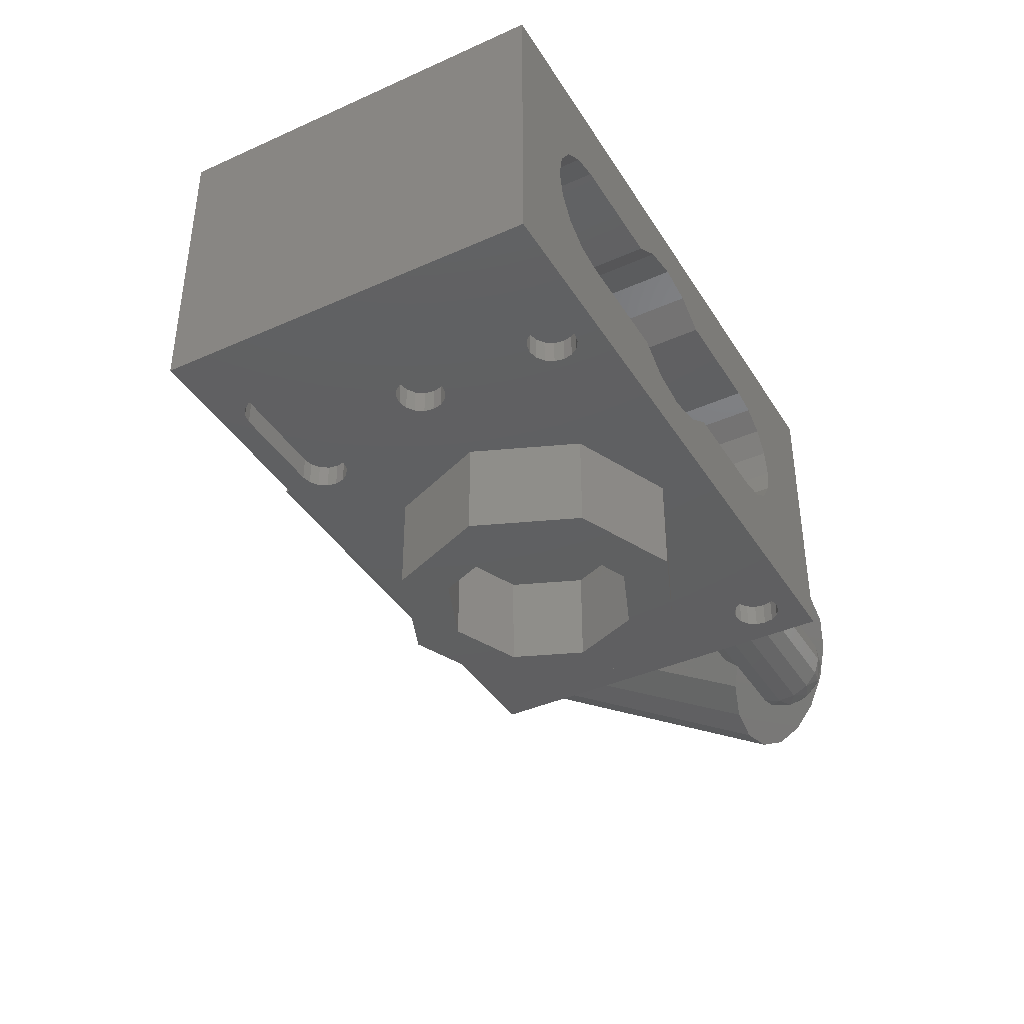
<metadata>
{"format":"stl","ext":"stl","renderer":"f3d","projection":"perspective","resolution":1024,"background":"white","views":[{"elev":-39.7,"azim":119.0,"up":"+Z"}]}
</metadata>
<code>
# stl→obj: 438 verts, 724 faces
v -0.72 -0.2425 0.5186
v -0.7812 -0.2486 0.508
v -0.72 -0.3225 0.38
v -0.8331 -0.2659 0.478
v -0.8678 -0.2919 0.433
v -0.88 -0.3225 0.38
v -0.8678 -0.3531 0.327
v -0.8331 -0.3791 0.282
v -0.7812 -0.3964 0.252
v -0.72 -0.4025 0.2414
v -0.6588 -0.3964 0.252
v -0.6069 -0.3791 0.282
v -0.5722 -0.3531 0.327
v -0.56 -0.3225 0.38
v -0.5722 -0.2919 0.433
v -0.6069 -0.2659 0.478
v -0.6588 -0.2486 0.508
v -0.72 0.2425 0.2386
v -0.6588 0.2364 0.228
v -0.72 0.1625 0.1
v -0.6069 0.219 0.198
v -0.5722 0.1931 0.153
v -0.56 0.1625 0.1
v -0.5722 0.1319 0.04698
v -0.6069 0.1059 0.002023
v -0.6588 0.08857 -0.02801
v -0.72 0.08248 -0.03856
v -0.7812 0.08857 -0.02801
v -0.8331 0.1059 0.002023
v -0.8678 0.1319 0.04698
v -0.88 0.1625 0.1
v -0.8678 0.1931 0.153
v -0.8331 0.219 0.198
v -0.7812 0.2364 0.228
v -0.7506 -0.3865 0.417
v -0.72 -0.3918 0.42
v -0.72 -0.3712 0.4435
v -0.7766 -0.3715 0.4083
v -0.7551 -0.3592 0.4418
v -0.72 -0.3432 0.4573
v -0.7939 -0.349 0.3953
v -0.7827 -0.3353 0.428
v -0.7551 -0.3216 0.4519
v -0.72 -0.312 0.4593
v -0.8 -0.3225 0.38
v -0.7939 -0.3072 0.4065
v -0.7766 -0.2942 0.429
v -0.7506 -0.2855 0.444
v -0.72 -0.2825 0.4493
v -0.72 -0.3625 0.3107
v -0.72 -0.3859 0.3313
v -0.7506 -0.3594 0.316
v -0.7551 -0.3843 0.3433
v -0.7766 -0.3508 0.331
v -0.7827 -0.3705 0.3671
v -0.7939 -0.3378 0.3535
v -0.72 -0.3998 0.3593
v -0.7551 -0.3943 0.3809
v -0.72 -0.4018 0.3904
v -0.72 0.2025 0.1693
v -0.72 0.2259 0.1487
v -0.7506 0.1994 0.164
v -0.7551 0.2243 0.1367
v -0.7766 0.1908 0.149
v -0.7827 0.2105 0.1129
v -0.7939 0.1778 0.1265
v -0.7939 0.189 0.08469
v -0.8 0.1625 0.1
v -0.72 0.2398 0.1207
v -0.7551 0.2343 0.09909
v -0.7766 0.2115 0.07172
v -0.72 0.2418 0.08956
v -0.7506 0.2265 0.06305
v -0.72 0.2318 0.06
v -0.72 0.2112 0.03653
v -0.7551 0.1992 0.03822
v -0.72 0.1832 0.02273
v -0.7827 0.1753 0.05199
v -0.7551 0.1616 0.02814
v -0.72 0.152 0.02069
v -0.7939 0.1472 0.07349
v -0.7766 0.1342 0.05101
v -0.7506 0.1255 0.03599
v -0.72 0.1225 0.03072
v 0.4 -0.4 0.32
v 0.48 -0.4 0.32
v 0.4739 -0.4 0.3506
v 0.4566 -0.4 0.3766
v 0.4306 -0.4 0.3939
v 0.4 -0.4 0.4
v 0.3694 -0.4 0.3939
v 0.3434 -0.4 0.3766
v 0.3261 -0.4 0.3506
v 0.32 -0.4 0.32
v 0.3261 -0.4 0.2894
v 0.3434 -0.4 0.2634
v 0.3694 -0.4 0.2461
v 0.4 -0.4 0.24
v 0.4306 -0.4 0.2461
v 0.4566 -0.4 0.2634
v 0.4739 -0.4 0.2894
v -0.4 0.24 0.04
v -0.44 0.24 0.04
v -0.437 0.2553 0.04
v -0.4283 0.2683 0.04
v -0.4153 0.277 0.04
v -0.4 0.28 0.04
v -0.3847 0.277 0.04
v -0.3717 0.2683 0.04
v -0.363 0.2553 0.04
v -0.36 0.24 0.04
v -0.363 0.2247 0.04
v -0.3717 0.2117 0.04
v -0.3847 0.203 0.04
v -0.4 0.2 0.04
v -0.4153 0.203 0.04
v -0.4283 0.2117 0.04
v -0.437 0.2247 0.04
v -0.4 0.2 0
v -0.3847 0.203 0
v -0.36 0.2 0
v -0.3717 0.2117 0
v -0.363 0.2247 0
v -0.36 0.24 0
v -0.44 0.24 0
v -0.437 0.2247 0
v -0.44 0.2 0
v -0.4283 0.2117 0
v -0.4153 0.203 0
v -0.4 0.28 0
v -0.4153 0.277 0
v -0.44 0.28 0
v -0.4283 0.2683 0
v -0.437 0.2553 0
v -0.363 0.2553 0
v -0.36 0.28 0
v -0.3717 0.2683 0
v -0.3847 0.277 0
v 0.4 0 0.04
v 0.36 0 0.04
v 0.363 0.01531 0.04
v 0.3717 0.02828 0.04
v 0.3847 0.03696 0.04
v 0.4 0.04 0.04
v 0.4153 0.03696 0.04
v 0.4283 0.02828 0.04
v 0.437 0.01531 0.04
v 0.44 -0 0.04
v 0.437 -0.01531 0.04
v 0.4283 -0.02828 0.04
v 0.4153 -0.03696 0.04
v 0.4 -0.04 0.04
v 0.3847 -0.03696 0.04
v 0.3717 -0.02828 0.04
v 0.363 -0.01531 0.04
v 0.4 -0.04 0
v 0.4153 -0.03696 0
v 0.44 -0.04 0
v 0.4283 -0.02828 0
v 0.437 -0.01531 0
v 0.44 0 0
v 0.36 -0 0
v 0.363 -0.01531 0
v 0.36 -0.04 0
v 0.3717 -0.02828 0
v 0.3847 -0.03696 0
v 0.4 0.04 0
v 0.3847 0.03696 0
v 0.36 0.04 0
v 0.3717 0.02828 0
v 0.363 0.01531 0
v 0.437 0.01531 0
v 0.44 0.04 0
v 0.4283 0.02828 0
v 0.4153 0.03696 0
v 0.4 0.24 0.04
v 0.36 0.24 0.04
v 0.363 0.2553 0.04
v 0.3717 0.2683 0.04
v 0.3847 0.277 0.04
v 0.4 0.28 0.04
v 0.4153 0.277 0.04
v 0.4283 0.2683 0.04
v 0.437 0.2553 0.04
v 0.44 0.24 0.04
v 0.437 0.2247 0.04
v 0.4283 0.2117 0.04
v 0.4153 0.203 0.04
v 0.4 0.2 0.04
v 0.3847 0.203 0.04
v 0.3717 0.2117 0.04
v 0.363 0.2247 0.04
v 0.4 0.2 0
v 0.4153 0.203 0
v 0.44 0.2 0
v 0.4283 0.2117 0
v 0.437 0.2247 0
v 0.44 0.24 0
v 0.36 0.24 0
v 0.363 0.2247 0
v 0.36 0.2 0
v 0.3717 0.2117 0
v 0.3847 0.203 0
v 0.4 0.28 0
v 0.3847 0.277 0
v 0.36 0.28 0
v 0.3717 0.2683 0
v 0.363 0.2553 0
v 0.437 0.2553 0
v 0.44 0.28 0
v 0.4283 0.2683 0
v 0.4153 0.277 0
v 0.52 -0.2 0
v 0.52 -0.24 0
v 0.517 -0.2247 0
v 0.5083 -0.2117 0
v 0.4953 -0.203 0
v 0.48 -0.2 0
v 0.52 -0.28 0
v 0.48 -0.28 0
v 0.4953 -0.277 0
v 0.5083 -0.2683 0
v 0.517 -0.2553 0
v 0.28 -0.24 0
v 0.283 -0.2553 0
v 0.28 -0.28 0
v 0.2917 -0.2683 0
v 0.3047 -0.277 0
v 0.32 -0.28 0
v 0.32 -0.2 0
v 0.3047 -0.203 0
v 0.28 -0.2 0
v 0.2917 -0.2117 0
v 0.283 -0.2247 0
v 0.48 -0.24 0.04
v 0.48 -0.2 0.04
v 0.4953 -0.203 0.04
v 0.5083 -0.2117 0.04
v 0.517 -0.2247 0.04
v 0.52 -0.24 0.04
v 0.517 -0.2553 0.04
v 0.5083 -0.2683 0.04
v 0.4953 -0.277 0.04
v 0.48 -0.28 0.04
v 0.32 -0.28 0.04
v 0.3047 -0.277 0.04
v 0.32 -0.24 0.04
v 0.2917 -0.2683 0.04
v 0.283 -0.2553 0.04
v 0.28 -0.24 0.04
v 0.283 -0.2247 0.04
v 0.2917 -0.2117 0.04
v 0.3047 -0.203 0.04
v 0.32 -0.2 0.04
v 0.64 0.32 0.48
v 0.1 0.32 0.4663
v -0.48 0.32 0.48
v 0.1 0.32 0.01372
v 0.64 0.32 0
v -0.48 0.32 0
v -0.48 -0.32 0
v -0.08 -0.32 0.24
v -0.4 -0.32 0.24
v -0.48 -0.32 0.24
v -0.01314 -0.22 0.3531
v 0.03877 -0.22 0.3878
v 0.2131 -0.22 0.3531
v 0.1 -0.22 0.4
v 0.1612 -0.22 0.3878
v 0.2131 0.32 0.3531
v 0.1612 0.32 0.3878
v 0.1 0.32 0.4
v 0.03877 0.32 0.3878
v -0.01314 0.32 0.3531
v 0.2131 -0.22 0.1269
v 0.1612 -0.22 0.09218
v 0.1 -0.22 0.08
v 0.03877 -0.22 0.09218
v -0.01314 -0.22 0.1269
v 0.404 -0.22 0.3531
v 0.4473 -0.22 0.3445
v 0.404 -0.22 0.1269
v 0.484 -0.22 0.32
v 0.5085 -0.22 0.2833
v 0.5171 -0.22 0.24
v 0.5085 -0.22 0.1967
v 0.484 -0.22 0.16
v 0.4473 -0.22 0.1355
v -0.204 -0.22 0.1269
v -0.2473 -0.22 0.1355
v -0.284 -0.22 0.16
v -0.3085 -0.22 0.1967
v -0.3171 -0.22 0.24
v -0.3085 -0.22 0.2833
v -0.284 -0.22 0.32
v -0.2473 -0.22 0.3445
v -0.204 -0.22 0.3531
v 0.5171 0.32 0.24
v 0.5085 0.32 0.2833
v 0.5171 0.32 0.3531
v 0.484 0.32 0.32
v 0.4473 0.32 0.3445
v 0.404 0.32 0.3531
v 0.404 0.32 0.1269
v 0.4473 0.32 0.1355
v 0.5171 0.32 0.1269
v 0.484 0.32 0.16
v 0.5085 0.32 0.1967
v -0.3171 0.32 0.1269
v -0.3171 0.32 0.24
v -0.3085 0.32 0.1967
v -0.284 0.32 0.16
v -0.2473 0.32 0.1355
v -0.204 0.32 0.1269
v -0.3171 0.32 0.3531
v -0.204 0.32 0.3531
v -0.2473 0.32 0.3445
v -0.284 0.32 0.32
v -0.3085 0.32 0.2833
v 0.1 0.32 0.01373
v -0.01314 0.32 0.1269
v 0.03877 0.32 0.09218
v 0.1 0.32 0.08
v 0.1612 0.32 0.09218
v 0.2131 0.32 0.1269
v -0.8331 0.1059 0.002027
v -0.6069 0.1059 0.002027
v -0.48 -0.2825 0.4493
v -0.48 -0.312 0.4593
v -0.48 -0.3432 0.4573
v -0.48 -0.3712 0.4435
v -0.48 -0.3918 0.42
v -0.48 -0.4018 0.3904
v -0.48 -0.3998 0.3593
v -0.48 -0.3859 0.3313
v -0.48 -0.3625 0.3107
v -0.72 -0.3329 0.3007
v -0.48 -0.3329 0.3007
v -0.72 -0.3018 0.3027
v -0.48 -0.3018 0.3027
v -0.72 -0.2738 0.3165
v -0.48 -0.2738 0.3165
v -0.72 -0.2532 0.34
v -0.48 -0.2532 0.34
v -0.72 -0.2432 0.3696
v -0.48 -0.2432 0.3696
v -0.72 -0.2452 0.4007
v -0.48 -0.2452 0.4007
v -0.72 -0.259 0.4287
v -0.48 -0.259 0.4287
v -0.48 0.2025 0.1693
v -0.72 0.1729 0.1793
v -0.48 0.1729 0.1793
v -0.72 0.1418 0.1773
v -0.48 0.1418 0.1773
v -0.72 0.1138 0.1635
v -0.48 0.1138 0.1635
v -0.72 0.0932 0.14
v -0.48 0.0932 0.14
v -0.72 0.08317 0.1104
v -0.48 0.08317 0.1104
v -0.72 0.08521 0.0793
v -0.48 0.08521 0.0793
v -0.72 0.09901 0.0513
v -0.48 0.09901 0.0513
v -0.48 0.1225 0.03072
v -0.48 0.152 0.02069
v -0.48 0.1832 0.02273
v -0.48 0.2112 0.03653
v -0.48 0.2318 0.06
v -0.48 0.2418 0.08956
v -0.48 0.2398 0.1207
v -0.48 0.2259 0.1487
v 0 0.16 0
v 0 0.16 -0.16
v 0.1131 0.1131 -0.16
v 0.1131 0.1131 0
v 0.16 -0 -0.16
v 0.16 -0 0
v 0.1131 -0.1131 -0.16
v 0.1131 -0.1131 0
v -0 -0.16 -0.16
v -0 -0.16 0
v -0.1131 -0.1131 -0.16
v -0.1131 -0.1131 0
v -0.16 0 -0.16
v -0.16 0 0
v -0.1131 0.1131 -0.16
v -0.1131 0.1131 0
v 0 0.24 -0.16
v 0 0.24 0
v 0.1697 0.1697 0
v 0.1697 0.1697 -0.16
v 0.24 -0 0
v 0.24 -0 -0.16
v 0.1697 -0.1697 0
v 0.1697 -0.1697 -0.16
v -0 -0.24 0
v -0 -0.24 -0.16
v -0.1697 -0.1697 0
v -0.1697 -0.1697 -0.16
v -0.24 0 0
v -0.24 0 -0.16
v -0.1697 0.1697 0
v -0.1697 0.1697 -0.16
v 0.48 -0.32 0.32
v 0.4739 -0.32 0.3506
v 0.4566 -0.32 0.3766
v 0.4306 -0.32 0.3939
v 0.4 -0.32 0.4
v 0.3694 -0.32 0.3939
v 0.3434 -0.32 0.3766
v 0.3261 -0.32 0.3506
v 0.32 -0.32 0.32
v 0.3261 -0.32 0.2894
v 0.3434 -0.32 0.2634
v 0.3694 -0.32 0.2461
v 0.4 -0.32 0.24
v 0.4306 -0.32 0.2461
v 0.4566 -0.32 0.2634
v 0.4739 -0.32 0.2894
v 0.36 0 0
v 0.44 -0 0
v 0.64 -0.32 0
v -0.48 -0.56 0.32
v -0.48 -0.56 0.48
v -0.48 -0.32 0.48
v 0.08 -0.32 0.24
v 0.08 -0.32 0.48
v 0 -0.56 0.48
v 0 -0.56 0.32
v -0.4 -0.48 0.2933
v -0.08 -0.48 0.2933
v -0.4 -0.48 0.48
v -0.4 -0.32 0.48
v -0.08 -0.32 0.48
v -0.08 -0.48 0.48
v 0.64 -0.32 0.48
f 1 2 3
f 2 4 3
f 4 5 3
f 5 6 3
f 6 7 3
f 7 8 3
f 8 9 3
f 9 10 3
f 10 11 3
f 11 12 3
f 12 13 3
f 13 14 3
f 14 15 3
f 15 16 3
f 16 17 3
f 17 1 3
f 18 19 20
f 19 21 20
f 21 22 20
f 22 23 20
f 23 24 20
f 24 25 20
f 25 26 20
f 26 27 20
f 27 28 20
f 28 29 20
f 29 30 20
f 30 31 20
f 31 32 20
f 32 33 20
f 33 34 20
f 34 18 20
f 35 36 37
f 38 35 39
f 39 35 37
f 39 37 40
f 41 38 42
f 42 38 39
f 42 39 43
f 43 39 40
f 43 40 44
f 45 41 46
f 46 41 42
f 46 42 47
f 47 42 43
f 47 43 48
f 48 43 44
f 48 44 49
f 50 51 52
f 51 53 52
f 52 53 54
f 53 55 54
f 54 55 56
f 55 41 56
f 56 41 45
f 51 57 53
f 57 58 53
f 53 58 55
f 58 38 55
f 55 38 41
f 57 59 58
f 59 35 58
f 58 35 38
f 59 36 35
f 60 61 62
f 61 63 62
f 62 63 64
f 63 65 64
f 64 65 66
f 65 67 66
f 66 67 68
f 61 69 63
f 69 70 63
f 63 70 65
f 70 71 65
f 65 71 67
f 69 72 70
f 72 73 70
f 70 73 71
f 72 74 73
f 73 74 75
f 71 73 76
f 76 73 75
f 76 75 77
f 67 71 78
f 78 71 76
f 78 76 79
f 79 76 77
f 79 77 80
f 68 67 81
f 81 67 78
f 81 78 82
f 82 78 79
f 82 79 83
f 83 79 80
f 83 80 84
f 85 86 87
f 85 87 88
f 85 88 89
f 85 89 90
f 85 90 91
f 85 91 92
f 85 92 93
f 85 93 94
f 85 94 95
f 85 95 96
f 85 96 97
f 85 97 98
f 85 98 99
f 85 99 100
f 85 100 101
f 85 101 86
f 102 103 104
f 102 104 105
f 102 105 106
f 102 106 107
f 102 107 108
f 102 108 109
f 102 109 110
f 102 110 111
f 102 111 112
f 102 112 113
f 102 113 114
f 102 114 115
f 102 115 116
f 102 116 117
f 102 117 118
f 102 118 103
f 119 120 121
f 120 122 121
f 122 123 121
f 123 124 121
f 125 126 127
f 126 128 127
f 128 129 127
f 129 119 127
f 130 131 132
f 131 133 132
f 133 134 132
f 134 125 132
f 124 135 136
f 135 137 136
f 137 138 136
f 138 130 136
f 139 140 141
f 139 141 142
f 139 142 143
f 139 143 144
f 139 144 145
f 139 145 146
f 139 146 147
f 139 147 148
f 139 148 149
f 139 149 150
f 139 150 151
f 139 151 152
f 139 152 153
f 139 153 154
f 139 154 155
f 139 155 140
f 156 157 158
f 157 159 158
f 159 160 158
f 160 161 158
f 162 163 164
f 163 165 164
f 165 166 164
f 166 156 164
f 167 168 169
f 168 170 169
f 170 171 169
f 171 162 169
f 161 172 173
f 172 174 173
f 174 175 173
f 175 167 173
f 176 177 178
f 176 178 179
f 176 179 180
f 176 180 181
f 176 181 182
f 176 182 183
f 176 183 184
f 176 184 185
f 176 185 186
f 176 186 187
f 176 187 188
f 176 188 189
f 176 189 190
f 176 190 191
f 176 191 192
f 176 192 177
f 193 194 195
f 194 196 195
f 196 197 195
f 197 198 195
f 199 200 201
f 200 202 201
f 202 203 201
f 203 193 201
f 204 205 206
f 205 207 206
f 207 208 206
f 208 199 206
f 198 209 210
f 209 211 210
f 211 212 210
f 212 204 210
f 213 214 215
f 213 215 216
f 213 216 217
f 213 217 218
f 219 220 221
f 219 221 222
f 219 222 223
f 219 223 214
f 224 225 226
f 225 227 226
f 227 228 226
f 228 229 226
f 230 231 232
f 231 233 232
f 233 234 232
f 234 224 232
f 235 236 237
f 235 237 238
f 235 238 239
f 235 239 240
f 235 240 241
f 235 241 242
f 235 242 243
f 235 243 244
f 245 246 247
f 246 248 247
f 248 249 247
f 249 250 247
f 250 251 247
f 251 252 247
f 252 253 247
f 253 254 247
f 255 256 257
f 258 259 260
f 261 262 263
f 261 263 264
f 265 266 267
f 266 268 267
f 268 269 267
f 270 271 256
f 271 272 256
f 272 273 256
f 273 274 256
f 275 276 277
f 275 277 278
f 275 278 279
f 280 281 282
f 281 283 282
f 283 284 282
f 284 285 282
f 285 286 282
f 286 287 282
f 287 288 282
f 289 290 291
f 289 291 292
f 289 292 293
f 289 293 294
f 289 294 295
f 289 295 296
f 289 296 297
f 298 299 300
f 299 301 300
f 301 302 300
f 302 303 300
f 304 305 306
f 305 307 306
f 307 308 306
f 308 298 306
f 309 310 311
f 309 311 312
f 309 312 313
f 309 313 314
f 315 316 317
f 315 317 318
f 315 318 319
f 315 319 310
f 320 321 322
f 320 322 323
f 320 323 324
f 320 324 325
f 1 18 34
f 1 34 2
f 2 34 33
f 2 33 4
f 4 33 32
f 4 32 5
f 5 32 31
f 5 31 6
f 6 31 30
f 6 30 7
f 7 30 326
f 7 326 8
f 8 326 28
f 8 28 9
f 9 28 27
f 9 27 10
f 10 27 26
f 10 26 11
f 11 26 327
f 11 327 12
f 12 327 24
f 12 24 13
f 13 24 23
f 13 23 14
f 14 23 22
f 14 22 15
f 15 22 21
f 15 21 16
f 16 21 19
f 16 19 17
f 17 19 18
f 17 18 1
f 328 49 44
f 328 44 329
f 329 44 40
f 329 40 330
f 330 40 37
f 330 37 331
f 331 37 36
f 331 36 332
f 332 36 59
f 332 59 333
f 333 59 57
f 333 57 334
f 334 57 51
f 334 51 335
f 335 51 50
f 335 50 336
f 336 50 337
f 336 337 338
f 338 337 339
f 338 339 340
f 340 339 341
f 340 341 342
f 342 341 343
f 342 343 344
f 344 343 345
f 344 345 346
f 346 345 347
f 346 347 348
f 348 347 349
f 348 349 350
f 350 349 49
f 350 49 328
f 351 60 352
f 351 352 353
f 353 352 354
f 353 354 355
f 355 354 356
f 355 356 357
f 357 356 358
f 357 358 359
f 359 358 360
f 359 360 361
f 361 360 362
f 361 362 363
f 363 362 364
f 363 364 365
f 365 364 84
f 365 84 366
f 366 84 80
f 366 80 367
f 367 80 77
f 367 77 368
f 368 77 75
f 368 75 369
f 369 75 74
f 369 74 370
f 370 74 72
f 370 72 371
f 371 72 69
f 371 69 372
f 372 69 61
f 372 61 373
f 373 61 60
f 373 60 351
f 374 375 376
f 374 376 377
f 377 376 378
f 377 378 379
f 379 378 380
f 379 380 381
f 381 380 382
f 381 382 383
f 383 382 384
f 383 384 385
f 385 384 386
f 385 386 387
f 387 386 388
f 387 388 389
f 389 388 375
f 389 375 374
f 390 391 392
f 390 392 393
f 393 392 394
f 393 394 395
f 395 394 396
f 395 396 397
f 397 396 398
f 397 398 399
f 399 398 400
f 399 400 401
f 401 400 402
f 401 402 403
f 403 402 404
f 403 404 405
f 405 404 391
f 405 391 390
f 375 390 393
f 375 393 376
f 376 393 395
f 376 395 378
f 378 395 397
f 378 397 380
f 380 397 399
f 380 399 382
f 382 399 401
f 382 401 384
f 384 401 403
f 384 403 386
f 386 403 405
f 386 405 388
f 388 405 390
f 388 390 375
f 86 406 407
f 86 407 87
f 87 407 408
f 87 408 88
f 88 408 409
f 88 409 89
f 89 409 410
f 89 410 90
f 90 410 411
f 90 411 91
f 91 411 412
f 91 412 92
f 92 412 413
f 92 413 93
f 93 413 414
f 93 414 94
f 94 414 415
f 94 415 95
f 95 415 416
f 95 416 96
f 96 416 417
f 96 417 97
f 97 417 418
f 97 418 98
f 98 418 419
f 98 419 99
f 99 419 420
f 99 420 100
f 100 420 421
f 100 421 101
f 101 421 406
f 101 406 86
f 103 125 134
f 103 134 104
f 104 134 133
f 104 133 105
f 105 133 131
f 105 131 106
f 106 131 130
f 106 130 107
f 107 130 138
f 107 138 108
f 108 138 137
f 108 137 109
f 109 137 135
f 109 135 110
f 110 135 124
f 110 124 111
f 111 124 123
f 111 123 112
f 112 123 122
f 112 122 113
f 113 122 120
f 113 120 114
f 114 120 119
f 114 119 115
f 115 119 129
f 115 129 116
f 116 129 128
f 116 128 117
f 117 128 126
f 117 126 118
f 118 126 125
f 118 125 103
f 140 422 171
f 140 171 141
f 141 171 170
f 141 170 142
f 142 170 168
f 142 168 143
f 143 168 167
f 143 167 144
f 144 167 175
f 144 175 145
f 145 175 174
f 145 174 146
f 146 174 172
f 146 172 147
f 147 172 423
f 147 423 148
f 148 423 160
f 148 160 149
f 149 160 159
f 149 159 150
f 150 159 157
f 150 157 151
f 151 157 156
f 151 156 152
f 152 156 166
f 152 166 153
f 153 166 165
f 153 165 154
f 154 165 163
f 154 163 155
f 155 163 422
f 155 422 140
f 177 199 208
f 177 208 178
f 178 208 207
f 178 207 179
f 179 207 205
f 179 205 180
f 180 205 204
f 180 204 181
f 181 204 212
f 181 212 182
f 182 212 211
f 182 211 183
f 183 211 209
f 183 209 184
f 184 209 198
f 184 198 185
f 185 198 197
f 185 197 186
f 186 197 196
f 186 196 187
f 187 196 194
f 187 194 188
f 188 194 193
f 188 193 189
f 189 193 203
f 189 203 190
f 190 203 202
f 190 202 191
f 191 202 200
f 191 200 192
f 192 200 199
f 192 199 177
f 236 218 217
f 236 217 237
f 237 217 216
f 237 216 238
f 238 216 215
f 238 215 239
f 239 215 214
f 239 214 240
f 240 214 223
f 240 223 241
f 241 223 222
f 241 222 242
f 242 222 221
f 242 221 243
f 243 221 220
f 243 220 244
f 245 229 228
f 245 228 246
f 246 228 227
f 246 227 248
f 248 227 225
f 248 225 249
f 249 225 224
f 249 224 250
f 250 224 234
f 250 234 251
f 251 234 233
f 251 233 252
f 252 233 231
f 252 231 253
f 253 231 230
f 253 230 254
f 229 245 244
f 229 244 220
f 218 236 254
f 218 254 230
f 244 245 254
f 244 254 236
f 261 226 219
f 261 219 424
f 425 426 427
f 425 427 264
f 428 429 430
f 428 430 431
f 264 263 432
f 264 432 425
f 431 433 262
f 431 262 428
f 425 432 433
f 425 433 431
f 426 434 435
f 426 435 427
f 429 436 437
f 429 437 430
f 430 437 434
f 430 434 426
f 263 435 434
f 263 434 432
f 433 437 436
f 433 436 262
f 315 309 260
f 315 260 257
f 274 315 257
f 274 257 256
f 300 270 256
f 300 256 255
f 300 255 259
f 300 259 306
f 325 306 259
f 325 259 258
f 309 321 258
f 309 258 260
f 282 289 297
f 282 297 280
f 262 436 435
f 262 435 263
f 438 429 428
f 438 428 424
f 424 428 262
f 424 262 261
f 424 219 213
f 424 213 259
f 210 259 213
f 210 213 158
f 206 164 121
f 206 121 136
f 259 210 132
f 259 132 260
f 260 132 127
f 260 127 261
f 164 158 213
f 164 213 232
f 121 164 232
f 121 232 127
f 127 232 226
f 127 226 261
f 201 195 173
f 201 173 169
f 260 261 427
f 260 427 257
f 424 259 255
f 424 255 438
f 427 438 255
f 427 255 257
f 430 426 425
f 430 425 431
f 432 434 437
f 432 437 433
f 321 314 289
f 321 289 279
f 275 282 304
f 275 304 325
f 270 303 280
f 270 280 267
f 265 297 316
f 265 316 274
f 270 267 269
f 270 269 271
f 271 269 268
f 271 268 272
f 272 268 266
f 272 266 273
f 273 266 265
f 273 265 274
f 321 279 278
f 321 278 322
f 322 278 277
f 322 277 323
f 323 277 276
f 323 276 324
f 324 276 275
f 324 275 325
f 304 282 288
f 304 288 305
f 305 288 287
f 305 287 307
f 307 287 286
f 307 286 308
f 308 286 285
f 308 285 298
f 298 285 284
f 298 284 299
f 299 284 283
f 299 283 301
f 301 283 281
f 301 281 302
f 302 281 280
f 302 280 303
f 316 297 296
f 316 296 317
f 317 296 295
f 317 295 318
f 318 295 294
f 318 294 319
f 319 294 293
f 319 293 310
f 310 293 292
f 310 292 311
f 311 292 291
f 311 291 312
f 312 291 290
f 312 290 313
f 313 290 289
f 313 289 314

</code>
